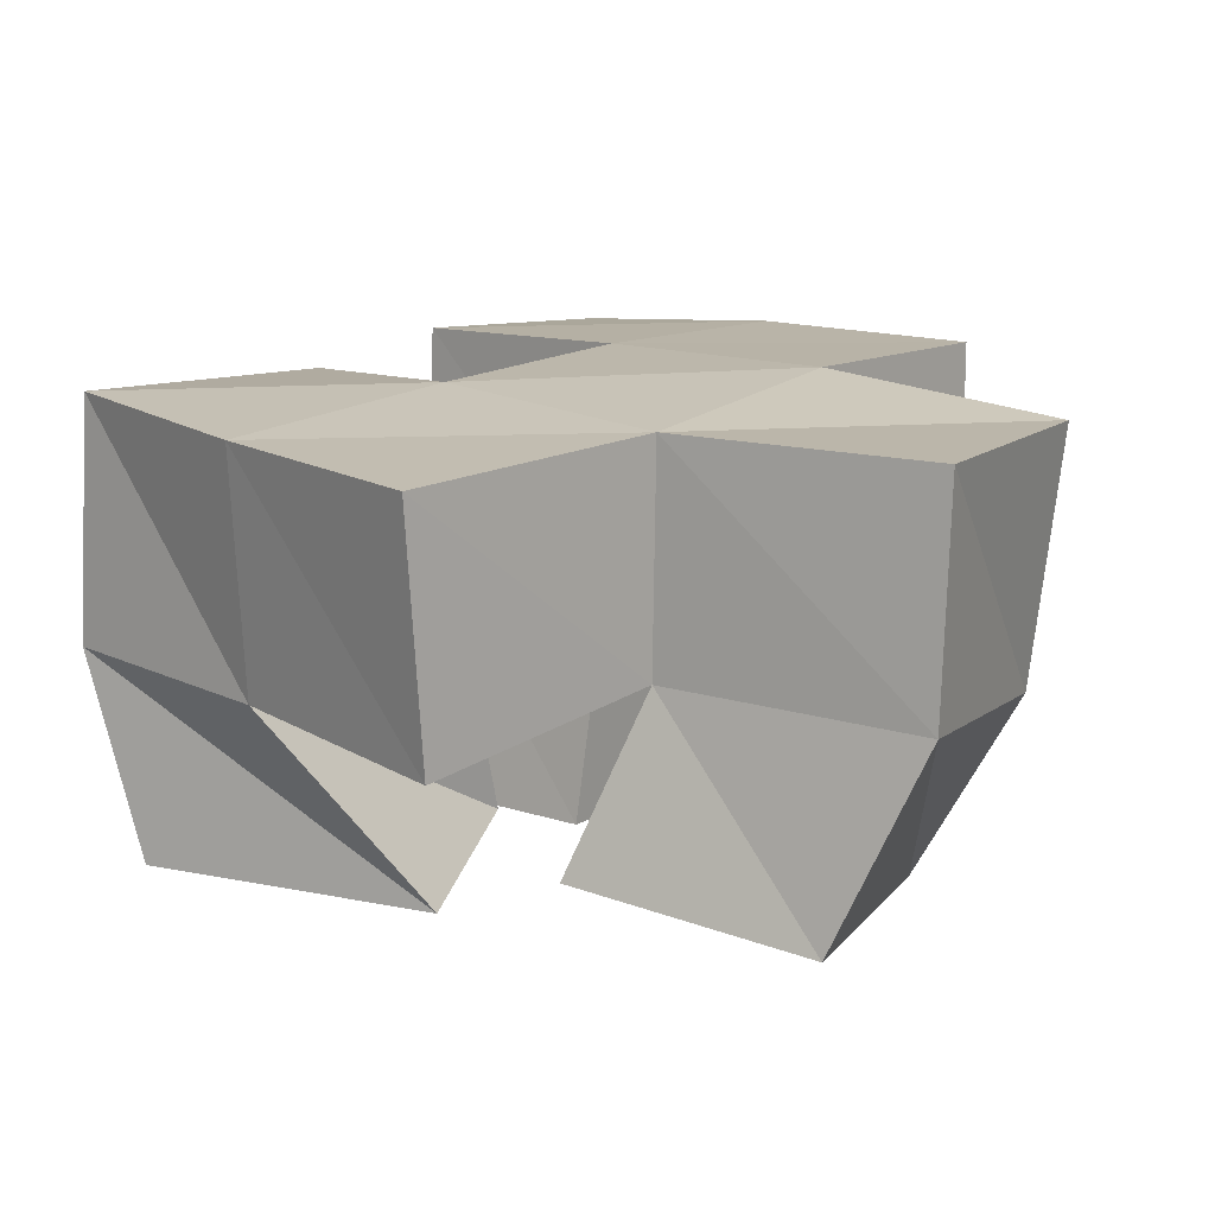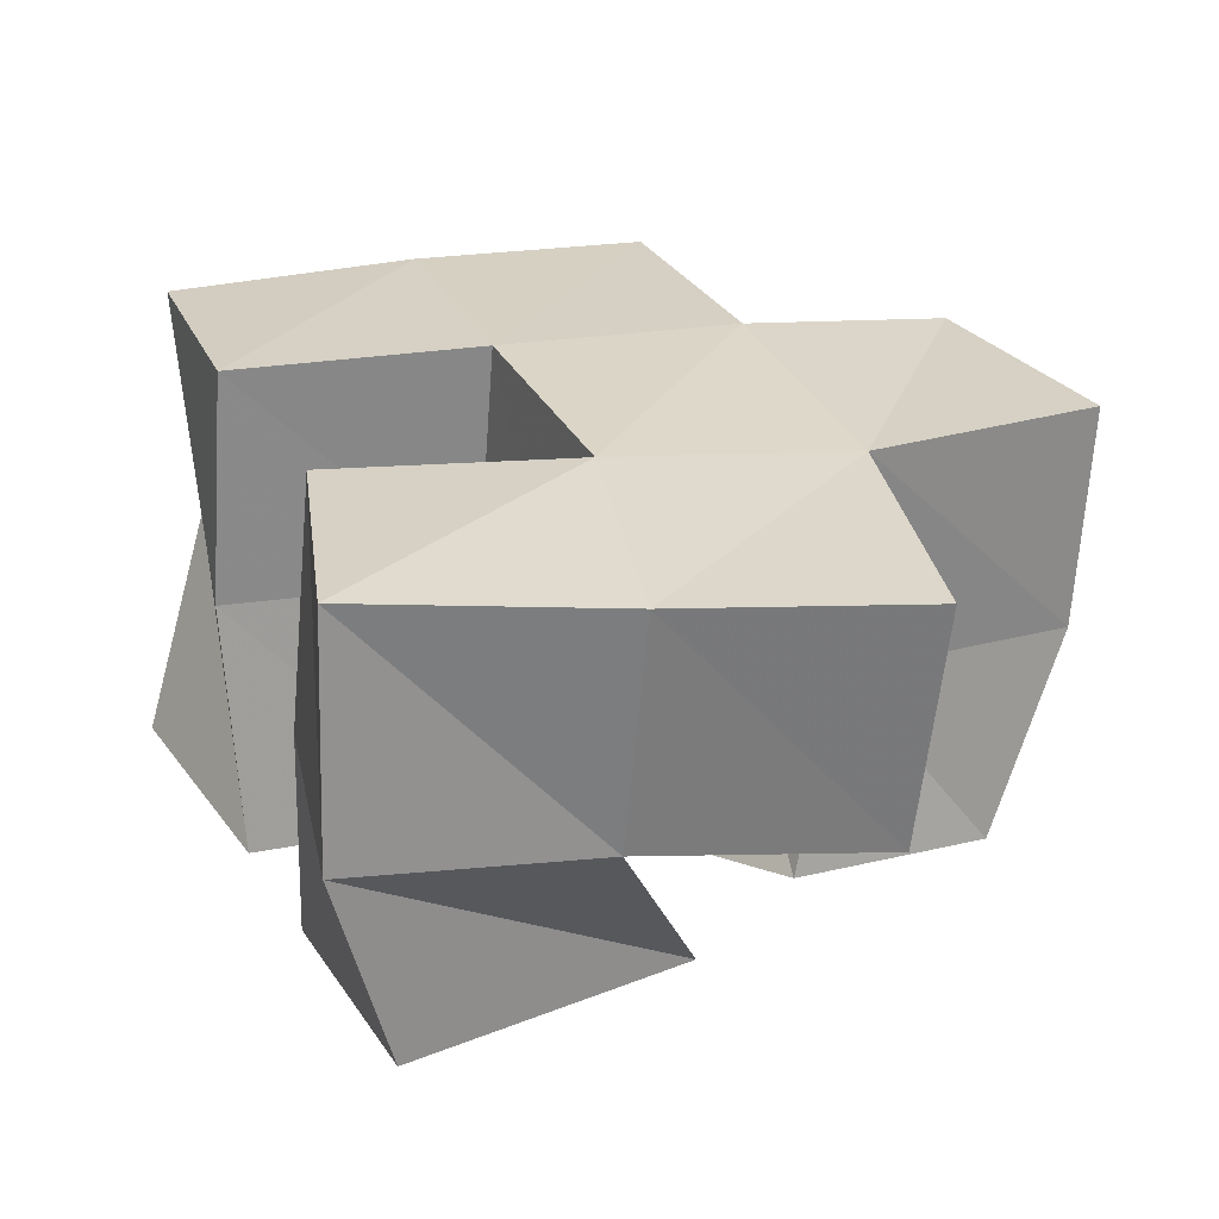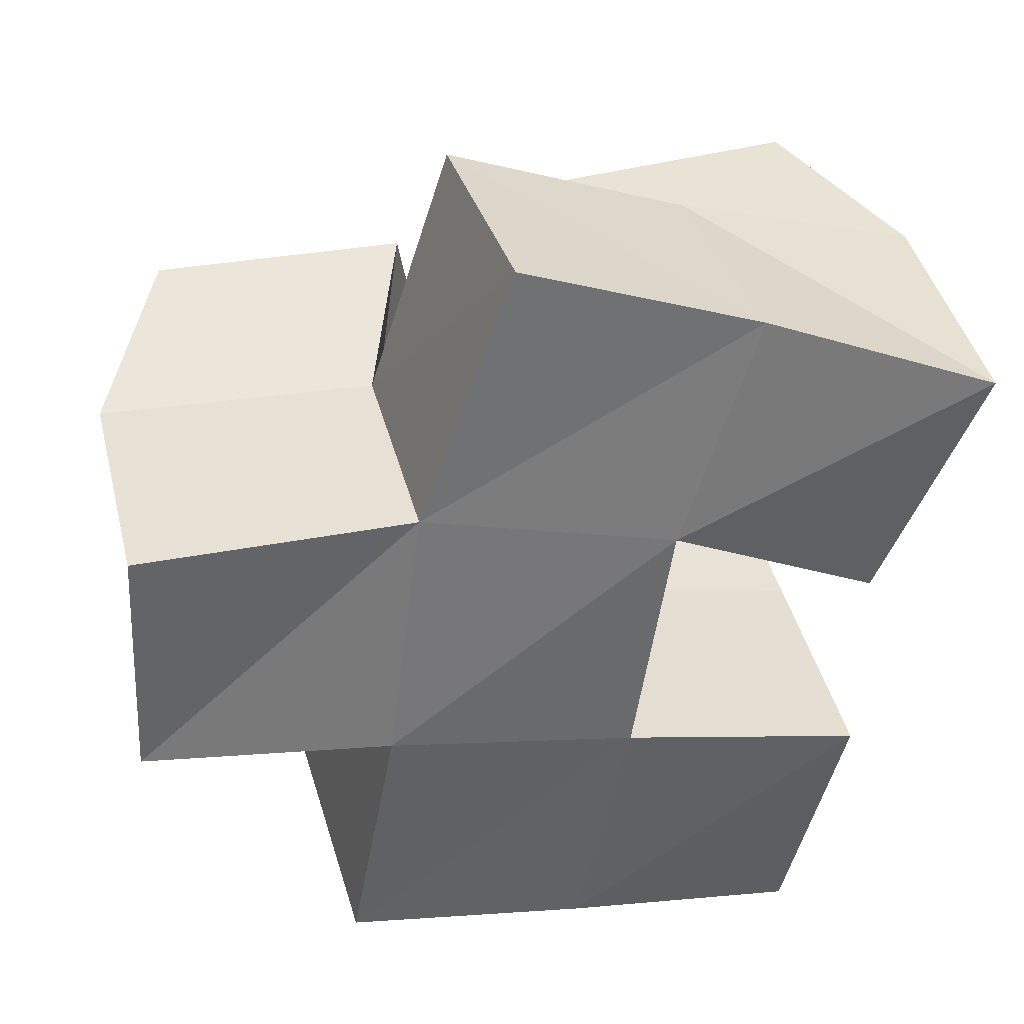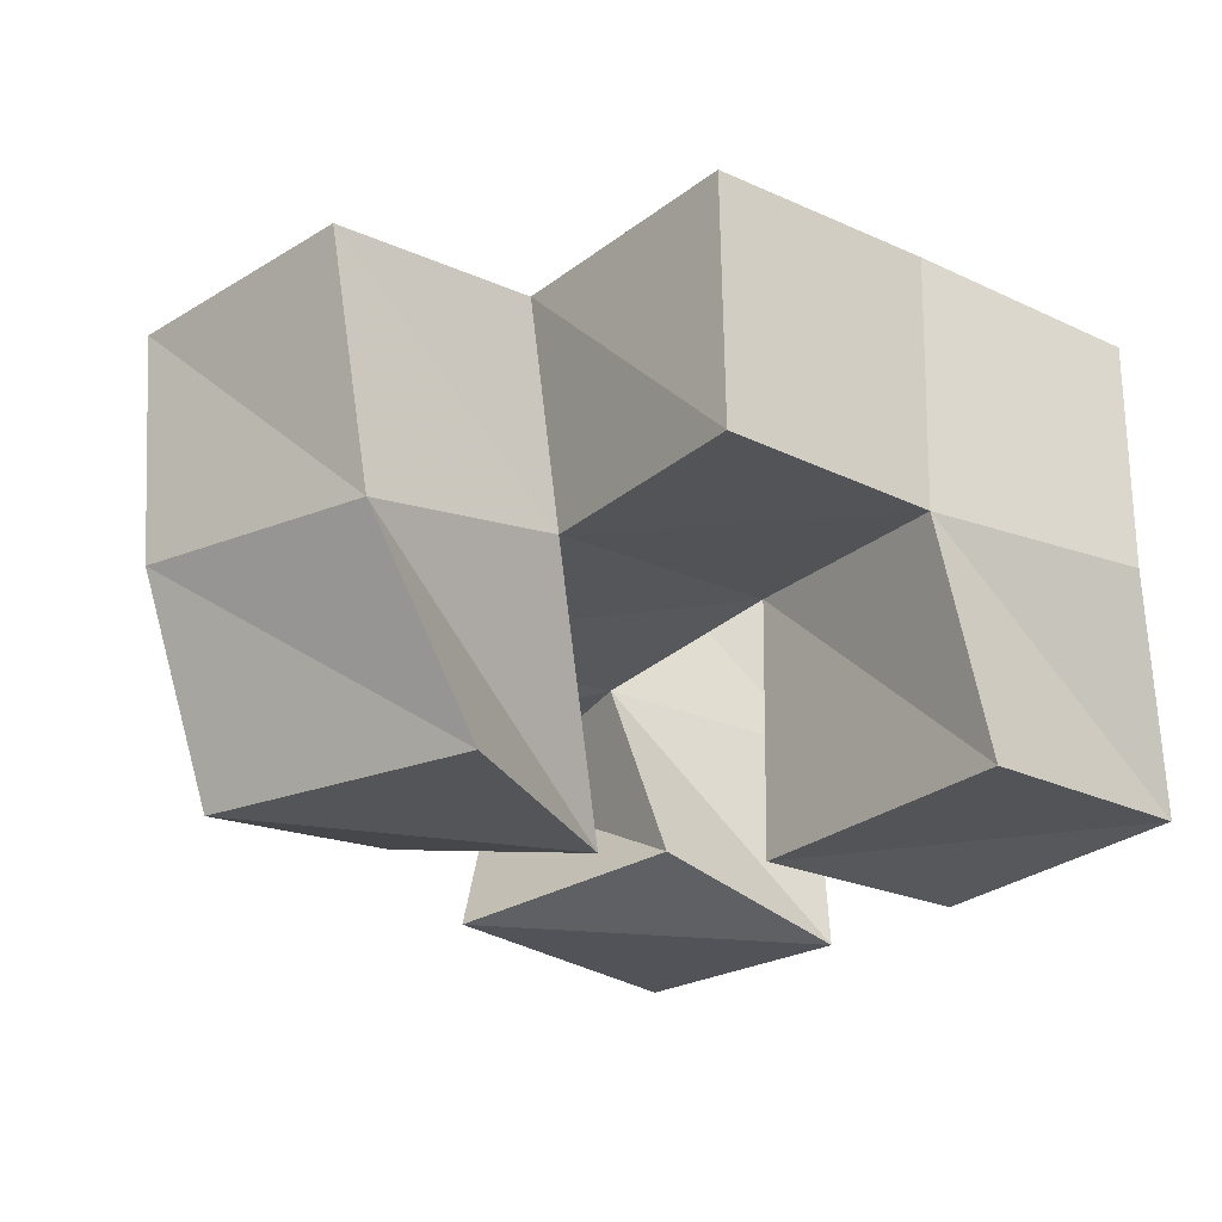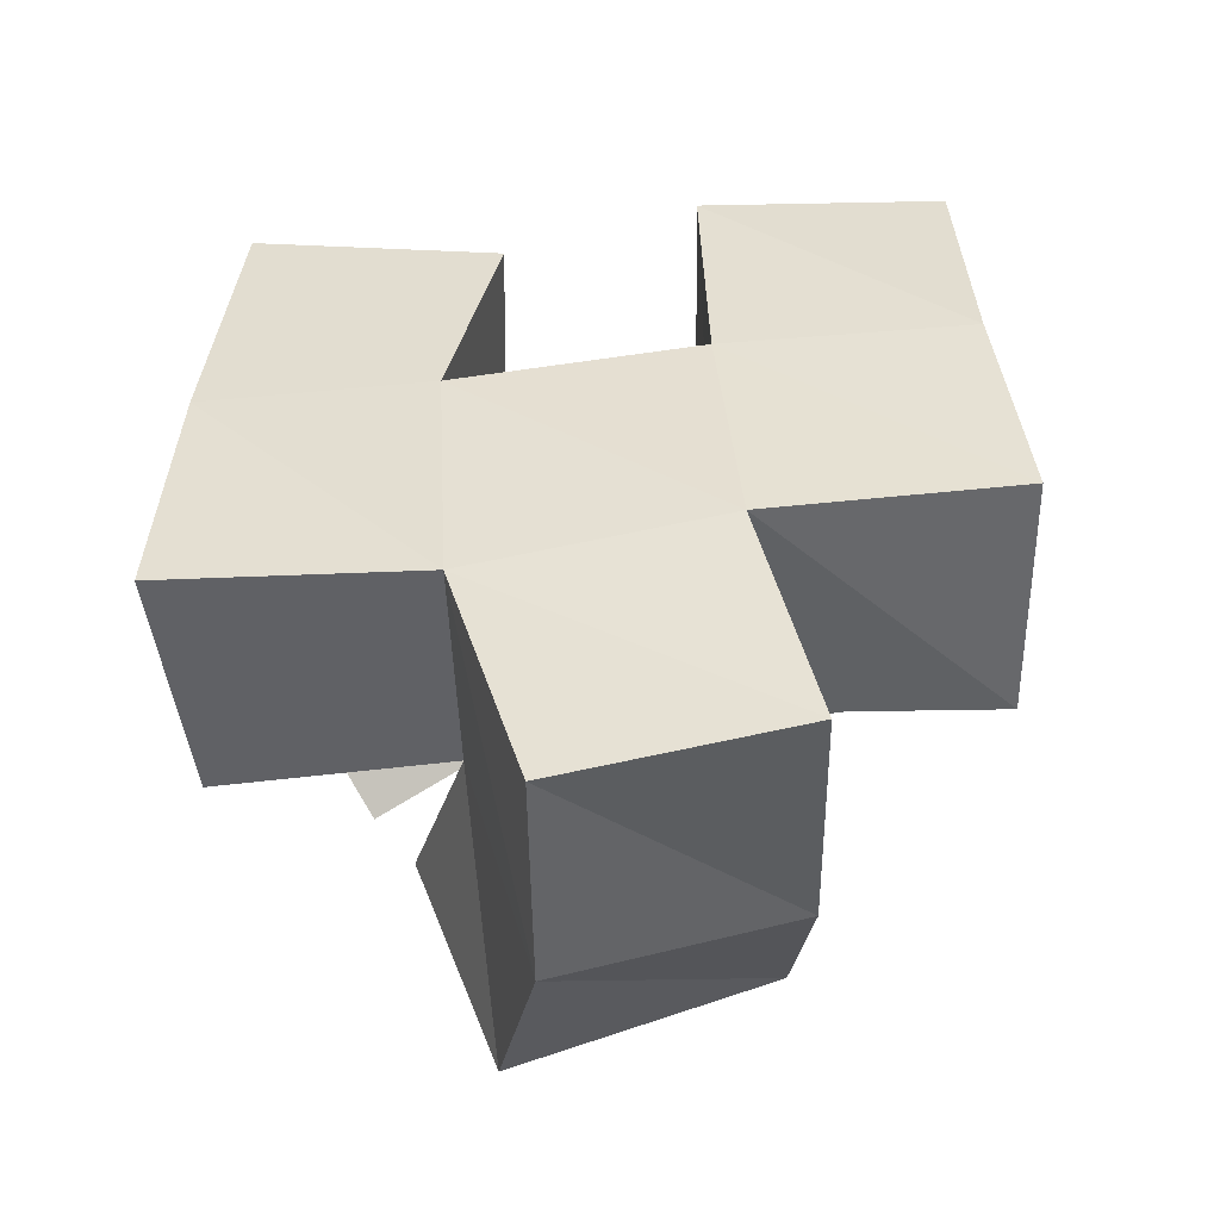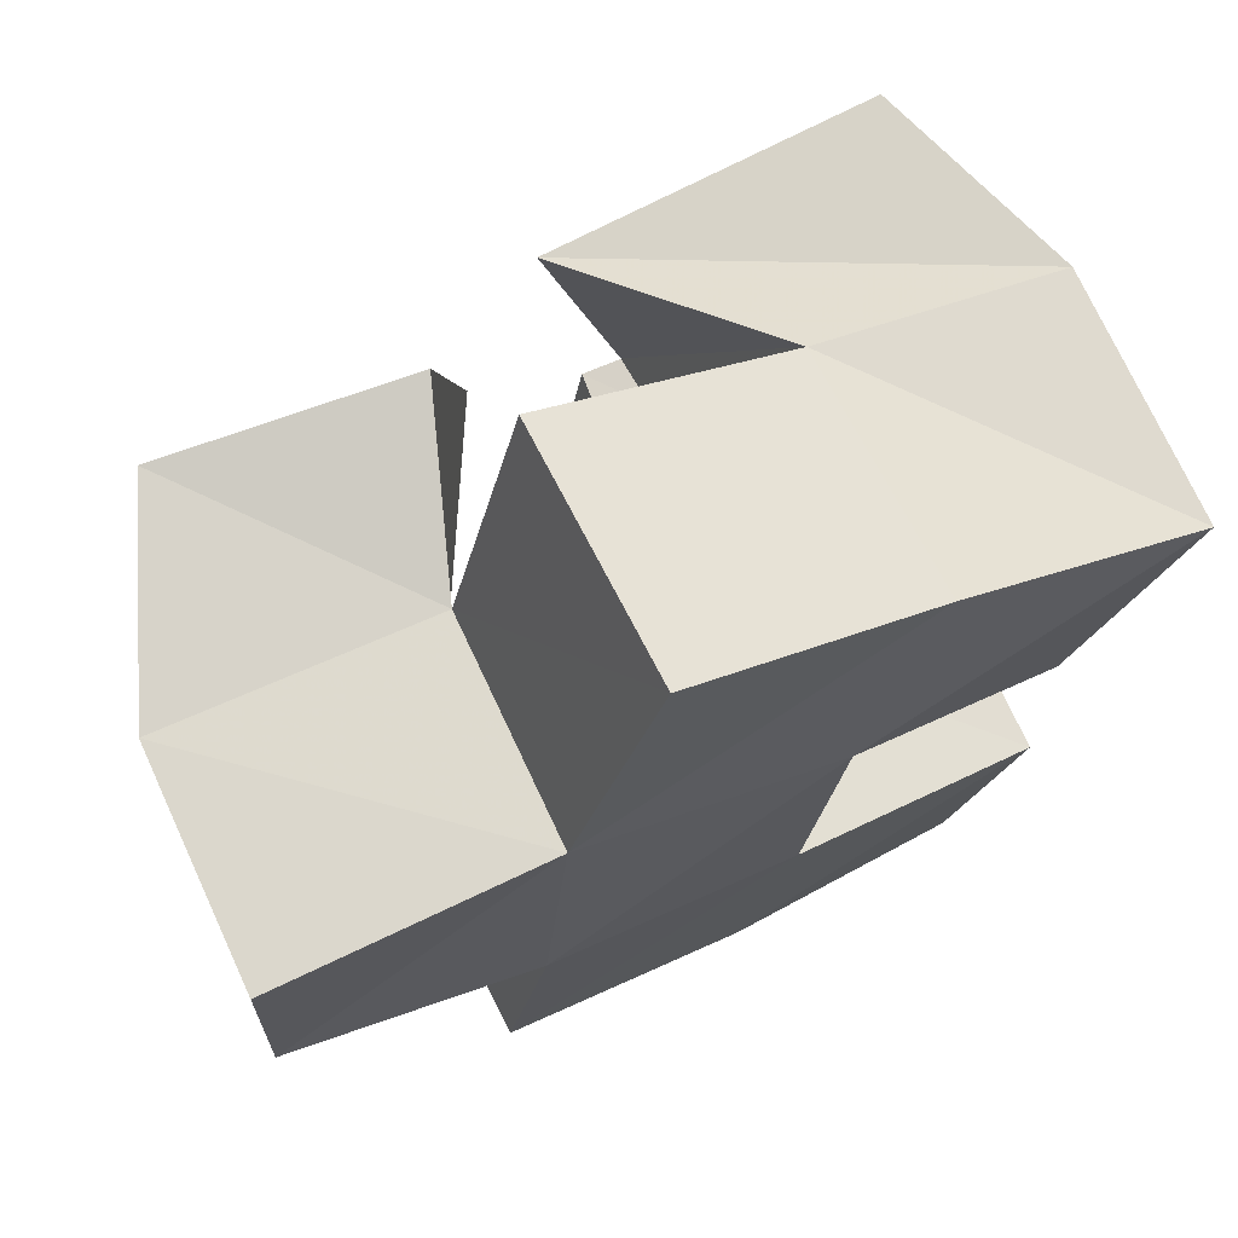
<metadata>
{"format":"obj","ext":"obj","renderer":"f3d","projection":"perspective","resolution":1024,"background":"white","views":[{"elev":10.1,"azim":27.3,"up":"+Y"},{"elev":25.1,"azim":-33.1,"up":"+Y"},{"elev":42.3,"azim":163.5,"up":"+Z"},{"elev":-24.7,"azim":128.8,"up":"+Y"},{"elev":37.2,"azim":72.3,"up":"+Y"},{"elev":75.5,"azim":152.3,"up":"+Z"}]}
</metadata>
<code>
v 0.487 0.1015 0.2778
v 0.4744 0.1428 0.2785
v 0.4946 0.1 0.2275
v 0.4935 0.1432 0.2312
v 0.5502 0.1 0.2758
v 0.5226 0.1391 0.2934
v 0.5393 0.1087 0.2341
v 0.5399 0.145 0.2473
v 0.4985 0.1006 0.1974
v 0.498 0.1514 0.1909
v 0.5008 0.106 0.1483
v 0.5184 0.1481 0.1415
v 0.5429 0.1 0.2084
v 0.5477 0.1496 0.2043
v 0.5525 0.1022 0.1535
v 0.5618 0.148 0.1584
v 0.574 0.1081 0.2732
v 0.5887 0.1441 0.2664
v 0.5656 0.1 0.2295
v 0.5958 0.1476 0.214
v 0.6233 0.1 0.2708
v 0.6426 0.1405 0.2689
v 0.6169 0.1 0.2132
v 0.6404 0.1386 0.2179
v 0.4763 0.1913 0.2779
v 0.4982 0.1929 0.2318
v 0.5234 0.1869 0.2997
v 0.5413 0.194 0.2561
v 0.5007 0.1983 0.1926
v 0.513 0.1977 0.1443
v 0.5502 0.1979 0.2069
v 0.5614 0.1995 0.1576
v 0.5908 0.1887 0.269
v 0.5997 0.1961 0.218
v 0.645 0.1864 0.2704
v 0.648 0.189 0.2211
v 0.5695 0.1336 0.3111
v 0.5704 0.1832 0.3186
v 0.6089 0.1471 0.1673
v 0.6095 0.1975 0.1677
f 1 2 4
f 3 1 4
f 2 6 8
f 4 2 8
f 6 5 7
f 8 6 7
f 5 1 3
f 7 5 3
f 8 7 3
f 4 8 3
f 2 1 5
f 6 2 5
f 9 10 12
f 11 9 12
f 10 14 16
f 12 10 16
f 14 13 15
f 16 14 15
f 13 9 11
f 15 13 11
f 16 15 11
f 12 16 11
f 10 9 13
f 14 10 13
f 17 18 20
f 19 17 20
f 18 22 24
f 20 18 24
f 22 21 23
f 24 22 23
f 21 17 19
f 23 21 19
f 24 23 19
f 20 24 19
f 18 17 21
f 22 18 21
f 2 25 26
f 4 2 26
f 25 27 28
f 26 25 28
f 27 6 8
f 28 27 8
f 6 2 4
f 8 6 4
f 28 8 4
f 26 28 4
f 25 2 6
f 27 25 6
f 10 29 30
f 12 10 30
f 29 31 32
f 30 29 32
f 31 14 16
f 32 31 16
f 14 10 12
f 16 14 12
f 32 16 12
f 30 32 12
f 29 10 14
f 31 29 14
f 18 33 34
f 20 18 34
f 33 35 36
f 34 33 36
f 35 22 24
f 36 35 24
f 22 18 20
f 24 22 20
f 36 24 20
f 34 36 20
f 33 18 22
f 35 33 22
f 6 27 28
f 8 6 28
f 27 38 33
f 28 27 33
f 38 37 18
f 33 38 18
f 37 6 8
f 18 37 8
f 33 18 8
f 28 33 8
f 27 6 37
f 38 27 37
f 8 28 31
f 14 8 31
f 28 33 34
f 31 28 34
f 33 18 20
f 34 33 20
f 18 8 14
f 20 18 14
f 34 20 14
f 31 34 14
f 28 8 18
f 33 28 18
f 14 31 32
f 16 14 32
f 31 34 40
f 32 31 40
f 34 20 39
f 40 34 39
f 20 14 16
f 39 20 16
f 40 39 16
f 32 40 16
f 31 14 20
f 34 31 20

</code>
